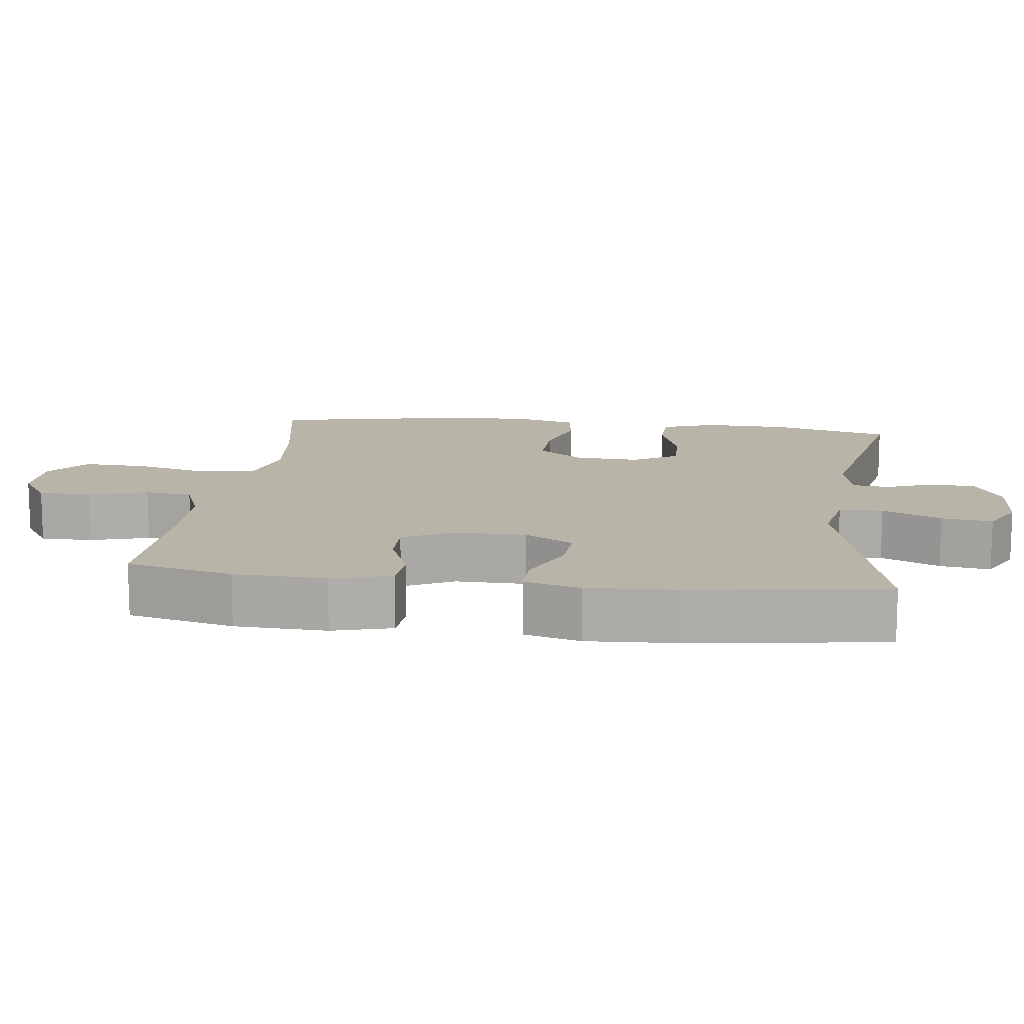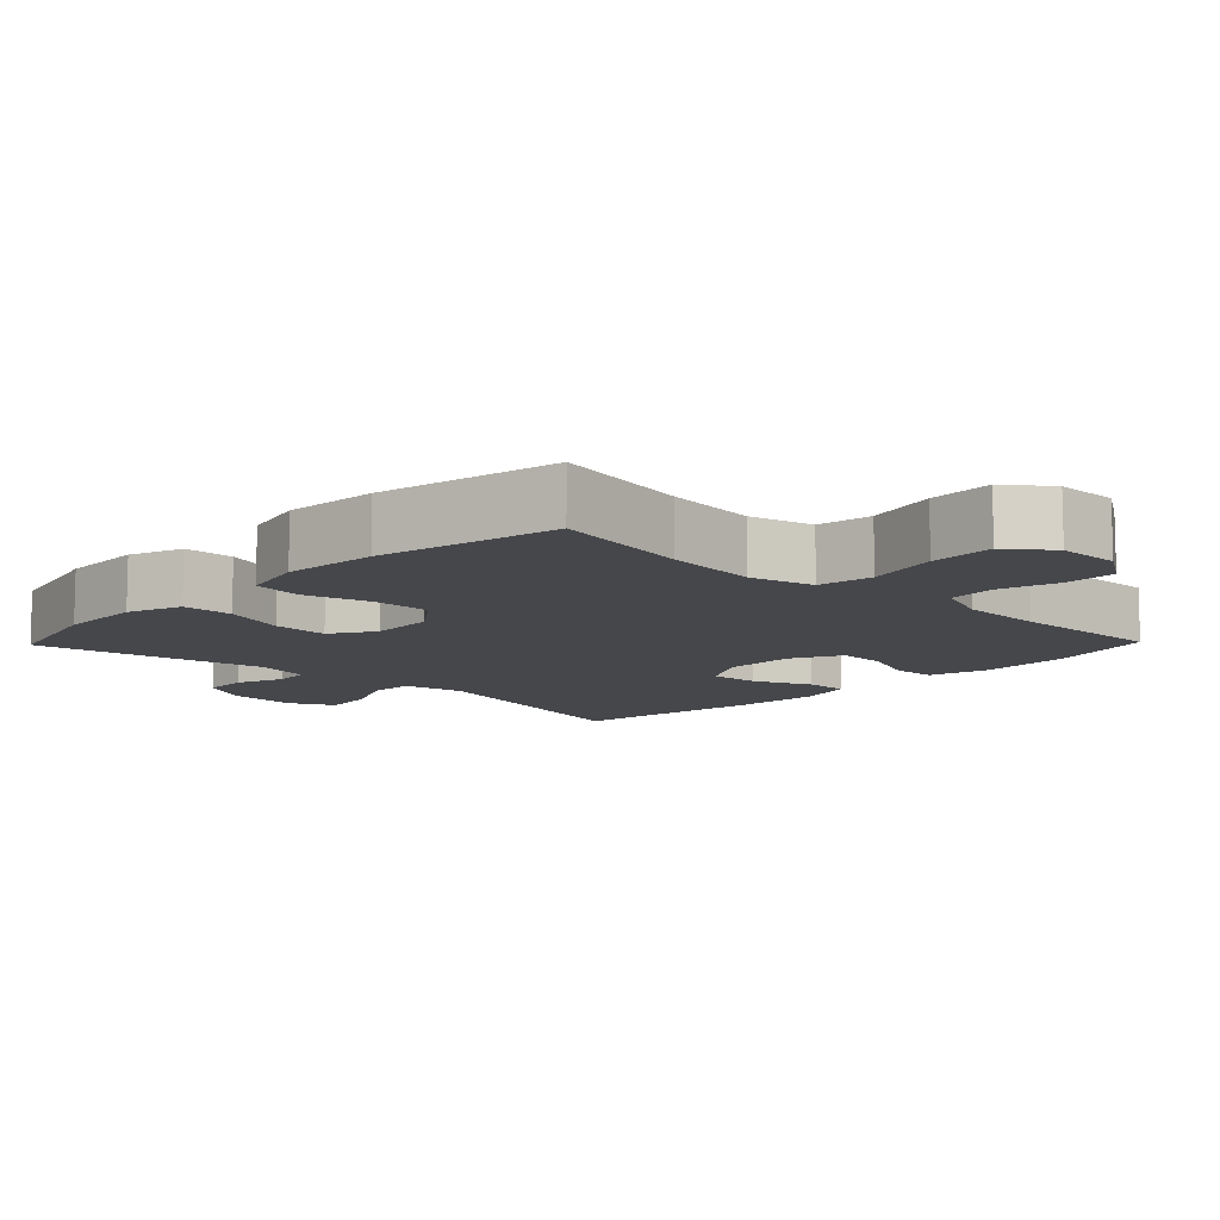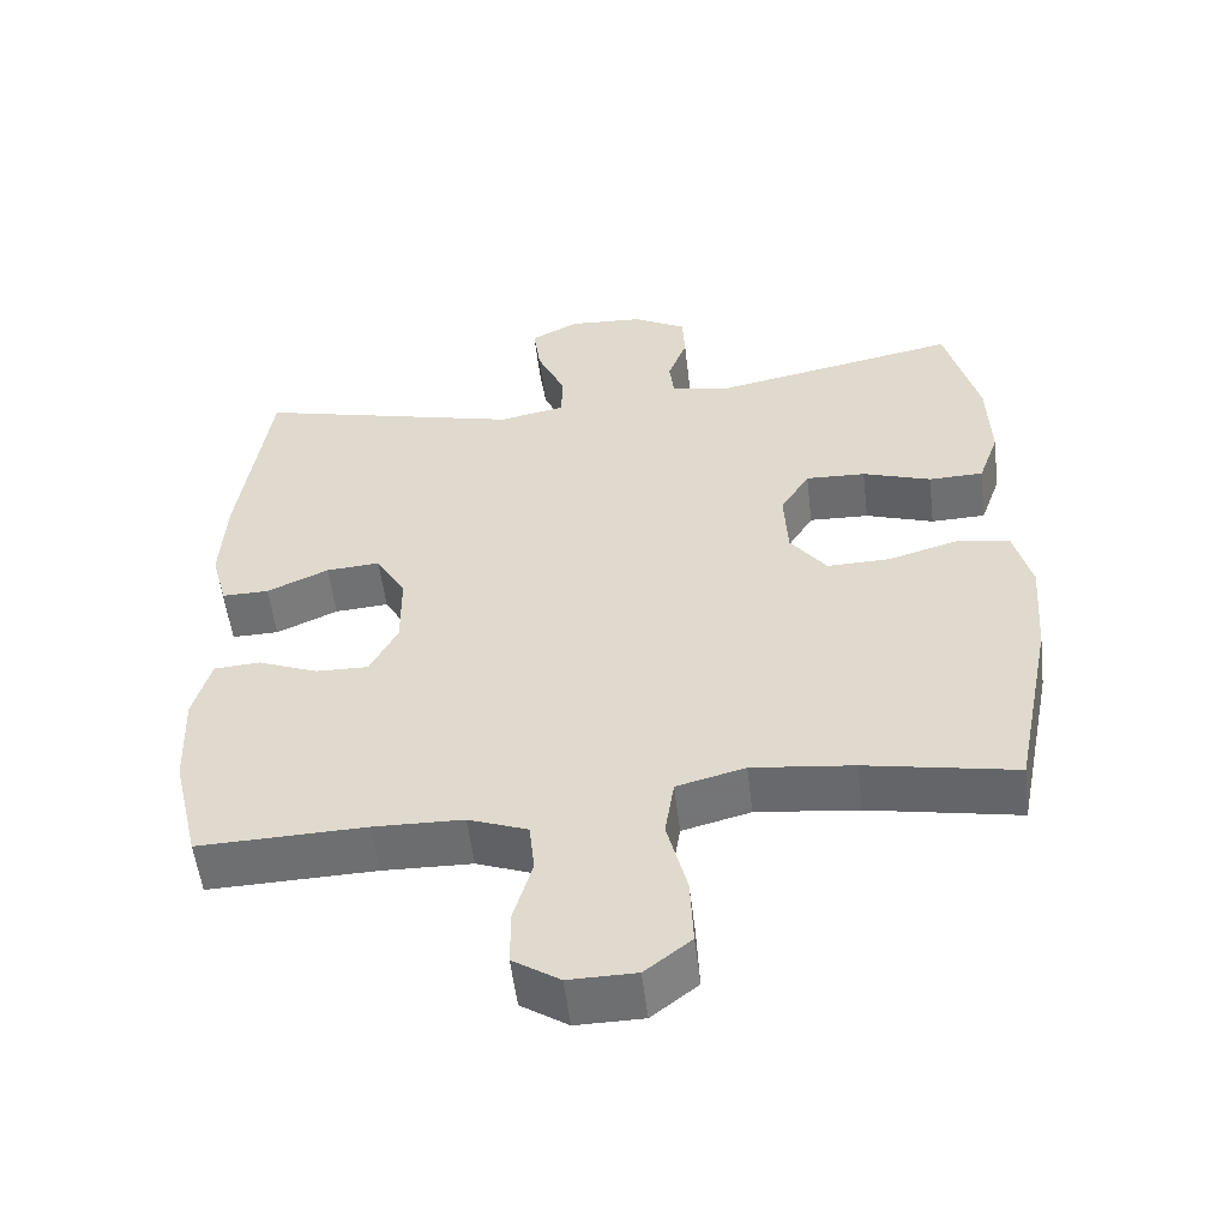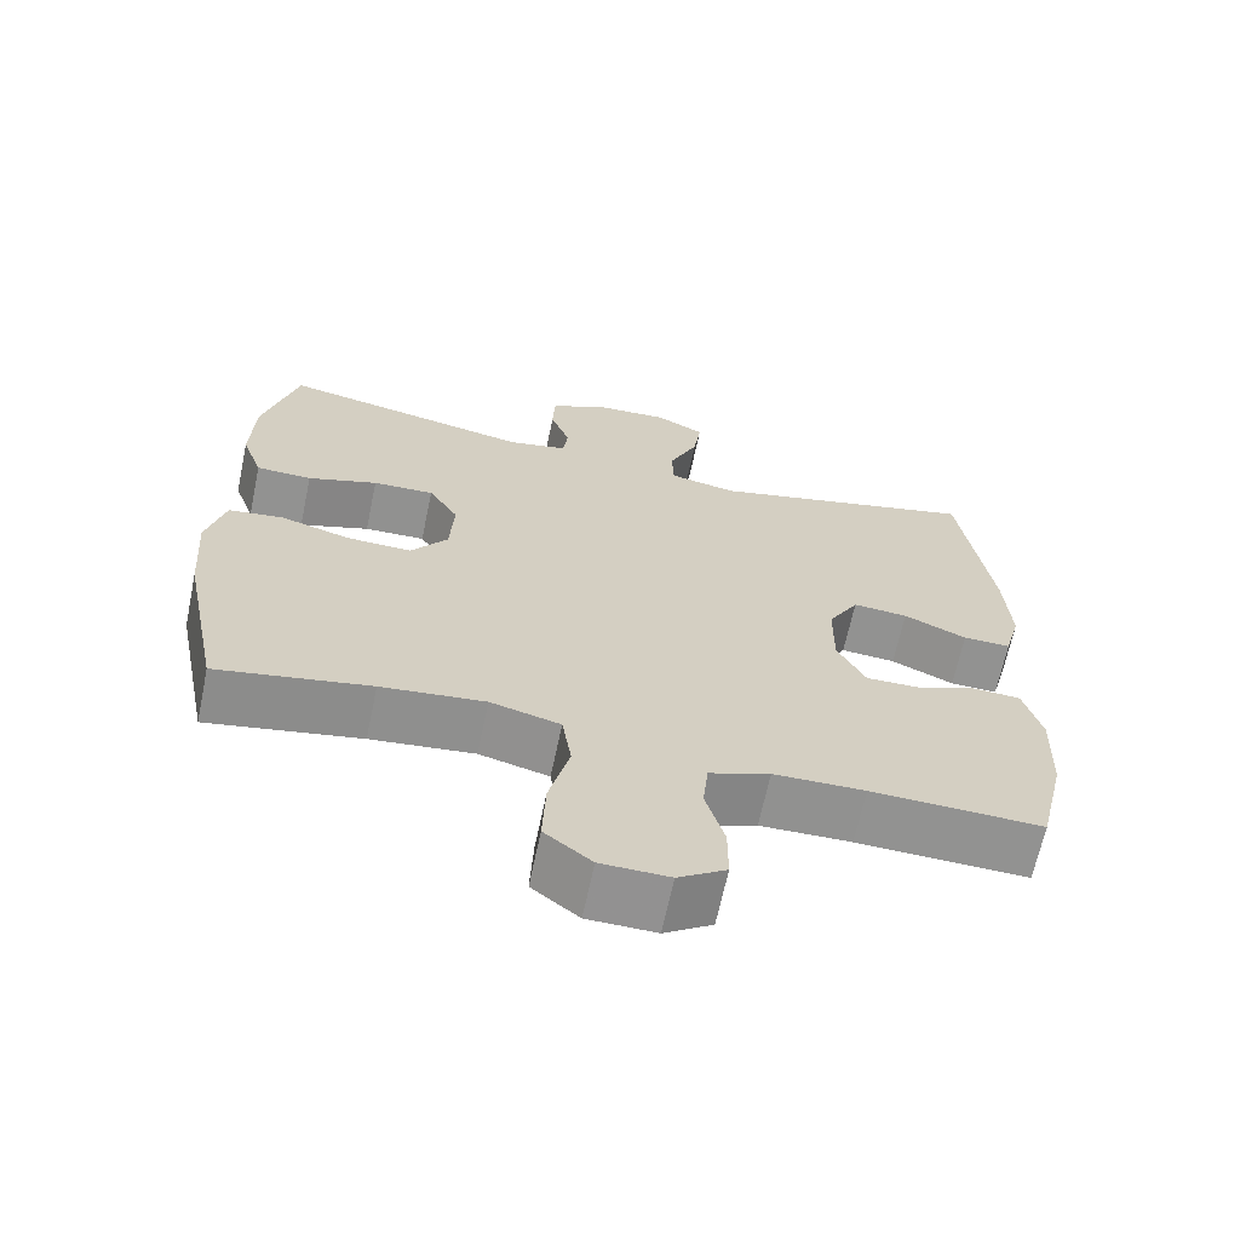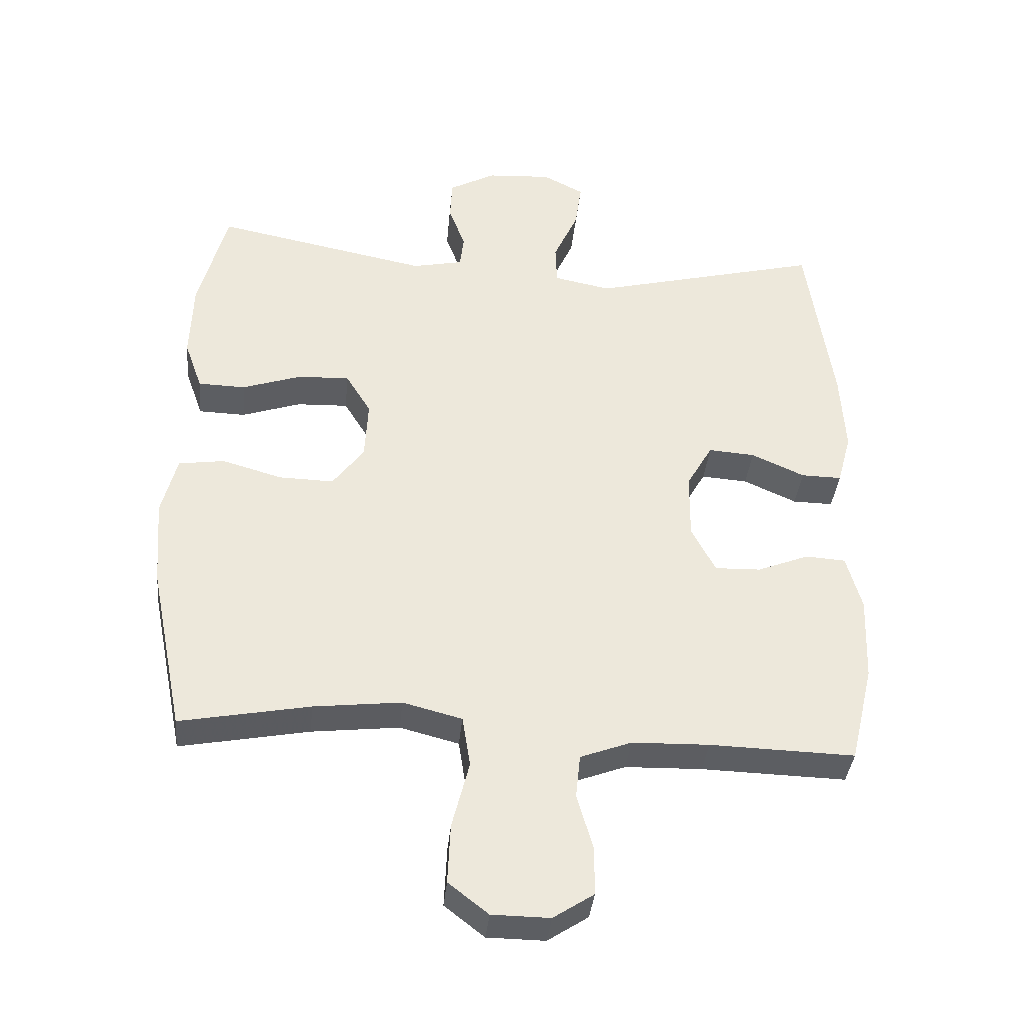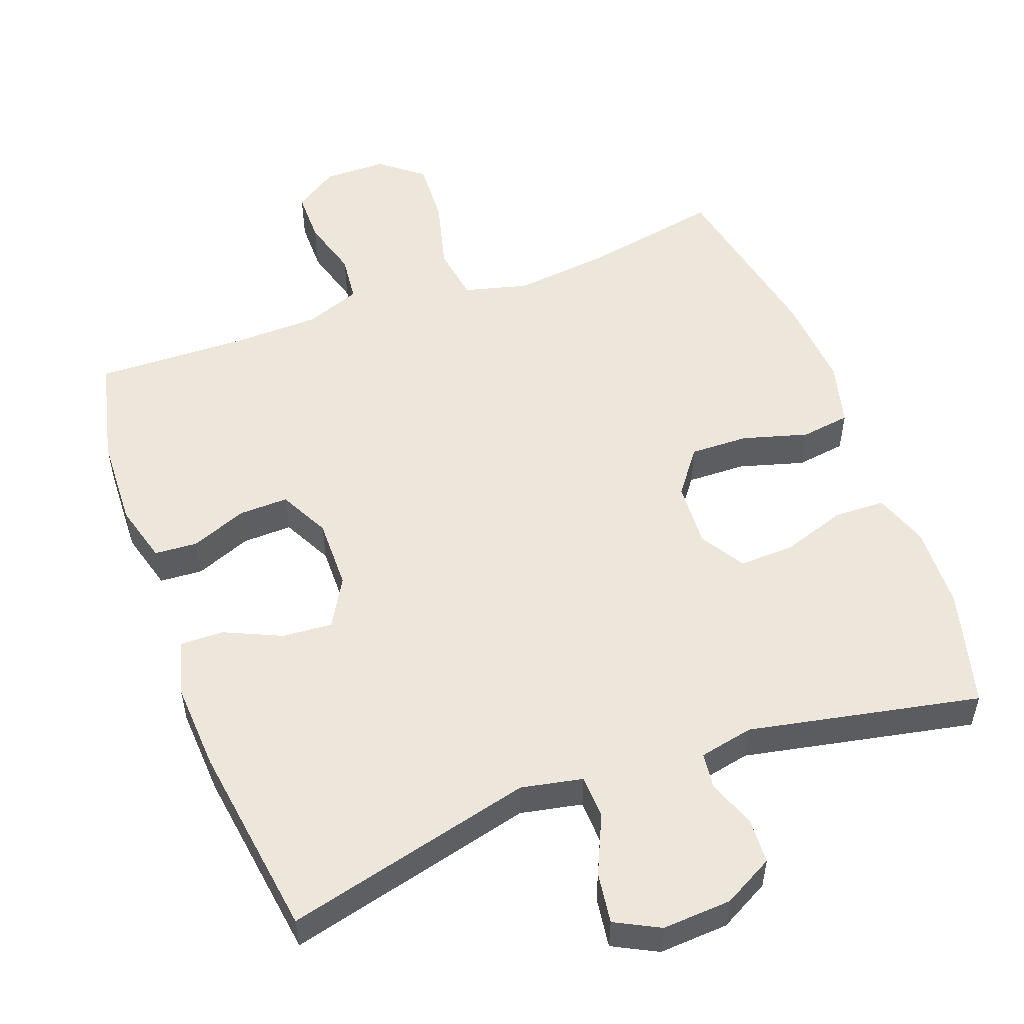
<metadata>
{"format":"obj","ext":"obj","renderer":"f3d","projection":"perspective","resolution":1024,"background":"white","views":[{"elev":13.2,"azim":-82.7,"up":"+Y"},{"elev":-10.3,"azim":135.9,"up":"+Y"},{"elev":-54.3,"azim":6.8,"up":"+Z"},{"elev":-66.1,"azim":168.1,"up":"+Z"},{"elev":-37.4,"azim":174.5,"up":"+Z"},{"elev":53.2,"azim":-20.2,"up":"+Y"}]}
</metadata>
<code>
v 0.5 0.07 0.5
v 0.543 0.07 0.336
v 0.547 0.07 0.218
v 0.52 0.07 0.142
v 0.449 0.07 0.14
v 0.36 0.07 0.17
v 0.282 0.07 0.173
v 0.244 0.07 0.111
v 0.249 0.07 0.02
v 0.296 0.07 -0.043
v 0.378 0.07 -0.041
v 0.469 0.07 -0.015
v 0.538 0.07 -0.025
v 0.561 0.07 -0.115
v 0.551 0.07 -0.247
v 0.5 0.07 -0.5
v 0.305 0.07 -0.463
v 0.173 0.07 -0.448
v 0.084 0.07 -0.471
v 0.072 0.07 -0.548
v 0.098 0.07 -0.65
v 0.102 0.07 -0.74
v 0.042 0.07 -0.787
v -0.045 0.07 -0.788
v -0.106 0.07 -0.748
v -0.106 0.07 -0.675
v -0.082 0.07 -0.592
v -0.089 0.07 -0.526
v -0.166 0.07 -0.497
v -0.282 0.07 -0.494
v -0.5 0.07 -0.5
v -0.535 0.07 -0.352
v -0.54 0.07 -0.224
v -0.517 0.07 -0.141
v -0.457 0.07 -0.137
v -0.379 0.07 -0.168
v -0.31 0.07 -0.17
v -0.274 0.07 -0.1
v -0.275 0.07 0
v -0.314 0.07 0.068
v -0.384 0.07 0.063
v -0.464 0.07 0.027
v -0.525 0.07 0.026
v -0.546 0.07 0.104
v -0.539 0.07 0.227
v -0.5 0.07 0.5
v -0.153 0.07 0.413
v -0.067 0.07 0.43
v -0.065 0.07 0.491
v -0.102 0.07 0.573
v -0.112 0.07 0.644
v -0.05 0.07 0.676
v 0.047 0.07 0.67
v 0.117 0.07 0.632
v 0.12 0.07 0.569
v 0.095 0.07 0.502
v 0.101 0.07 0.452
v 0.177 0.07 0.436
v 0.5 0 0.5
v 0.543 0 0.336
v 0.547 0 0.218
v 0.52 0 0.142
v 0.449 0 0.14
v 0.36 0 0.17
v 0.282 0 0.173
v 0.244 0 0.111
v 0.249 0 0.02
v 0.296 0 -0.043
v 0.378 0 -0.041
v 0.469 0 -0.015
v 0.538 0 -0.025
v 0.561 0 -0.115
v 0.551 0 -0.247
v 0.5 0 -0.5
v 0.305 0 -0.463
v 0.173 0 -0.448
v 0.084 0 -0.471
v 0.072 0 -0.548
v 0.098 0 -0.65
v 0.102 0 -0.74
v 0.042 0 -0.787
v -0.045 0 -0.788
v -0.106 0 -0.748
v -0.106 0 -0.675
v -0.082 0 -0.592
v -0.089 0 -0.526
v -0.166 0 -0.497
v -0.282 0 -0.494
v -0.5 0 -0.5
v -0.535 0 -0.352
v -0.54 0 -0.224
v -0.517 0 -0.141
v -0.457 0 -0.137
v -0.379 0 -0.168
v -0.31 0 -0.17
v -0.274 0 -0.1
v -0.275 0 0
v -0.314 0 0.068
v -0.384 0 0.063
v -0.464 0 0.027
v -0.525 0 0.026
v -0.546 0 0.104
v -0.539 0 0.227
v -0.5 0 0.5
v -0.153 0 0.413
v -0.067 0 0.43
v -0.065 0 0.491
v -0.102 0 0.573
v -0.112 0 0.644
v -0.05 0 0.676
v 0.047 0 0.67
v 0.117 0 0.632
v 0.12 0 0.569
v 0.095 0 0.502
v 0.101 0 0.452
v 0.177 0 0.436
f 54 55 56
f 53 54 56
f 52 53 56
f 51 52 56
f 50 51 56
f 49 50 56
f 48 49 56 57
f 47 48 57 58
f 45 46 47
f 44 45 47
f 43 44 47
f 42 43 47
f 41 42 47
f 40 41 47 58
f 34 35 36
f 33 34 36
f 32 33 36
f 31 32 36
f 30 31 36
f 29 30 36 37
f 28 29 37 38
f 25 26 27
f 24 25 27
f 23 24 27
f 22 23 27
f 21 22 27
f 20 21 27
f 19 20 27 28
f 15 16 17
f 14 15 17
f 13 14 17
f 12 13 17
f 11 12 17
f 10 11 17 18
f 9 10 18 19
f 4 5 6
f 3 4 6
f 2 3 6
f 1 2 6
f 58 1 6
f 58 6 7
f 58 7 8
f 40 58 8
f 39 40 8
f 28 38 39
f 19 28 39
f 9 19 39
f 8 9 39
f 114 113 112
f 114 112 111
f 114 111 110
f 114 110 109
f 114 109 108
f 114 108 107
f 115 114 107 106
f 116 115 106 105
f 105 104 103
f 105 103 102
f 105 102 101
f 105 101 100
f 105 100 99
f 116 105 99 98
f 94 93 92
f 94 92 91
f 94 91 90
f 94 90 89
f 94 89 88
f 95 94 88 87
f 96 95 87 86
f 85 84 83
f 85 83 82
f 85 82 81
f 85 81 80
f 85 80 79
f 85 79 78
f 86 85 78 77
f 75 74 73
f 75 73 72
f 75 72 71
f 75 71 70
f 75 70 69
f 76 75 69 68
f 77 76 68 67
f 64 63 62
f 64 62 61
f 64 61 60
f 64 60 59
f 64 59 116
f 65 64 116
f 66 65 116
f 66 116 98
f 66 98 97
f 97 96 86
f 97 86 77
f 97 77 67
f 97 67 66
f 1 59 60 2
f 2 60 61 3
f 3 61 62 4
f 4 62 63 5
f 5 63 64 6
f 6 64 65 7
f 7 65 66 8
f 8 66 67 9
f 9 67 68 10
f 10 68 69 11
f 11 69 70 12
f 12 70 71 13
f 13 71 72 14
f 14 72 73 15
f 15 73 74 16
f 16 74 75 17
f 17 75 76 18
f 18 76 77 19
f 19 77 78 20
f 20 78 79 21
f 21 79 80 22
f 22 80 81 23
f 23 81 82 24
f 24 82 83 25
f 25 83 84 26
f 26 84 85 27
f 27 85 86 28
f 28 86 87 29
f 29 87 88 30
f 30 88 89 31
f 31 89 90 32
f 32 90 91 33
f 33 91 92 34
f 34 92 93 35
f 35 93 94 36
f 36 94 95 37
f 37 95 96 38
f 38 96 97 39
f 39 97 98 40
f 40 98 99 41
f 41 99 100 42
f 42 100 101 43
f 43 101 102 44
f 44 102 103 45
f 45 103 104 46
f 46 104 105 47
f 47 105 106 48
f 48 106 107 49
f 49 107 108 50
f 50 108 109 51
f 51 109 110 52
f 52 110 111 53
f 53 111 112 54
f 54 112 113 55
f 55 113 114 56
f 56 114 115 57
f 57 115 116 58
f 58 116 59 1

</code>
